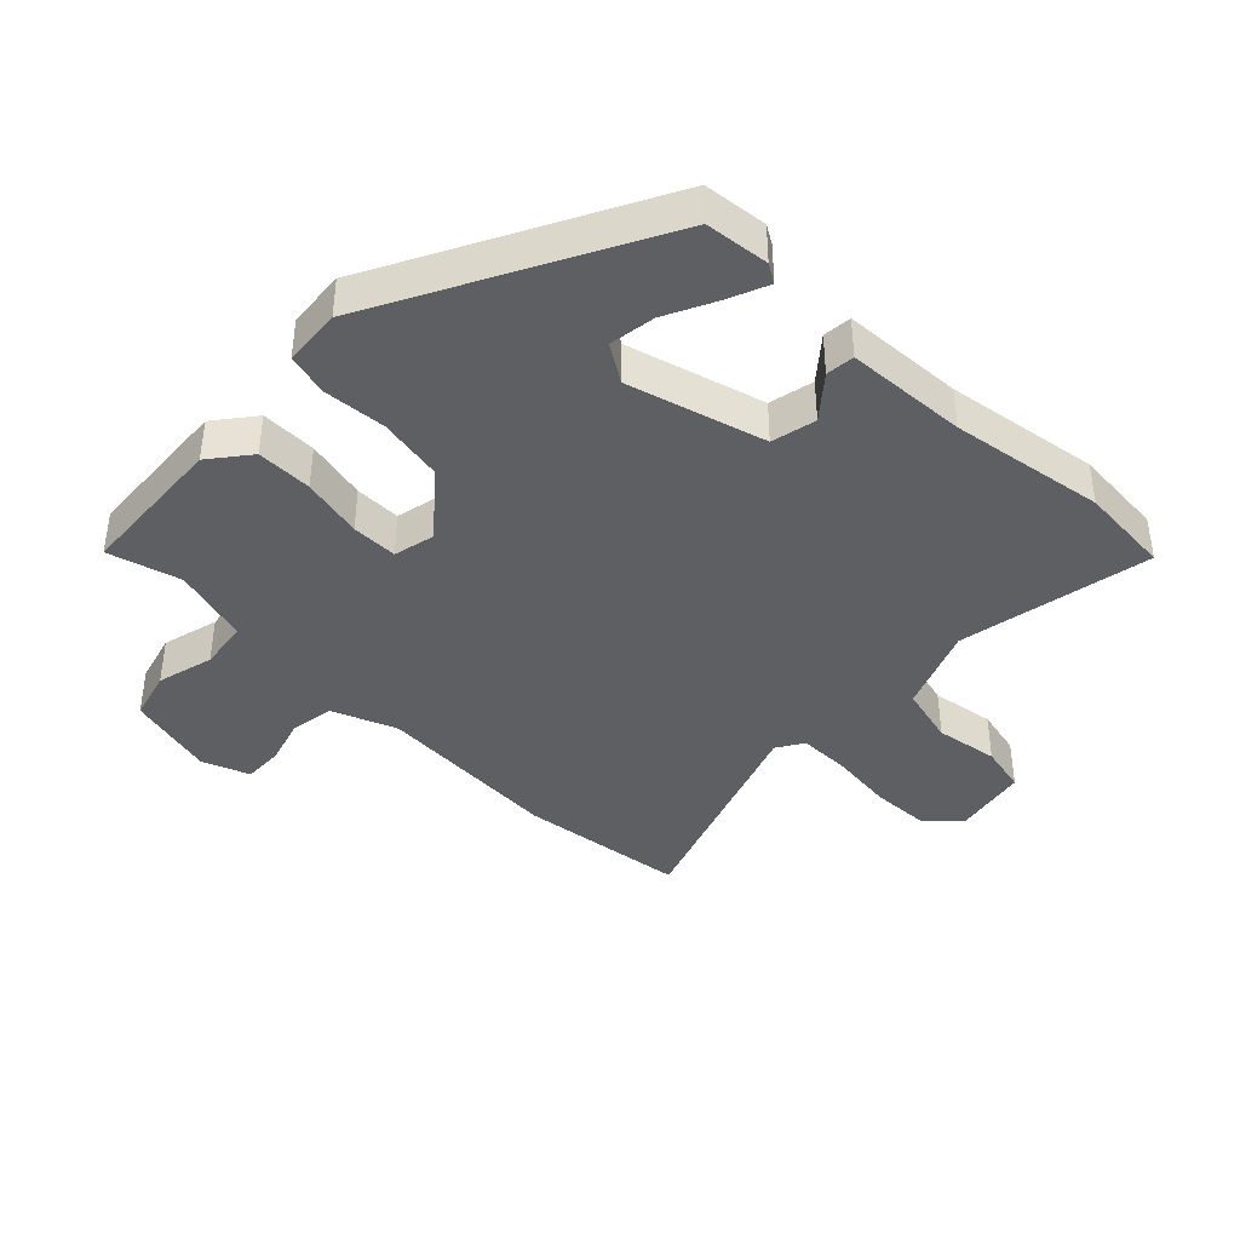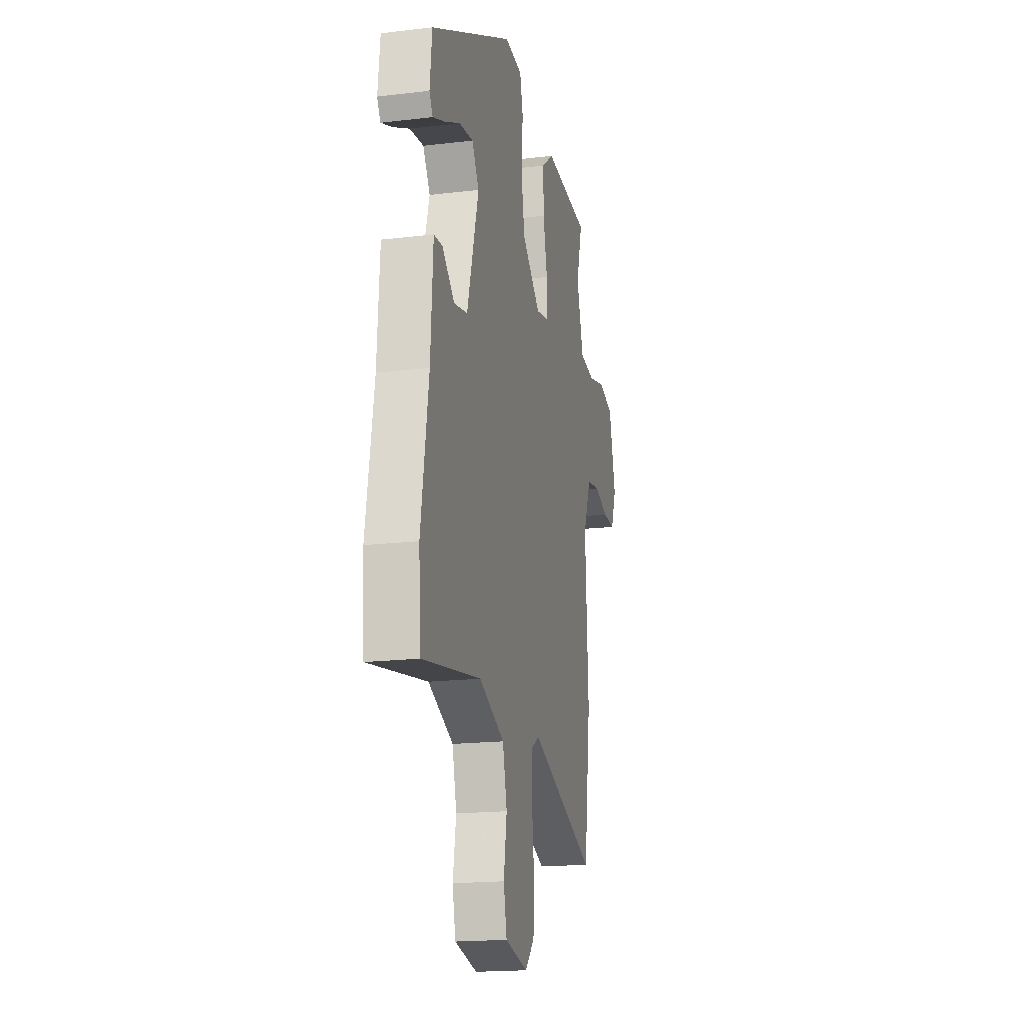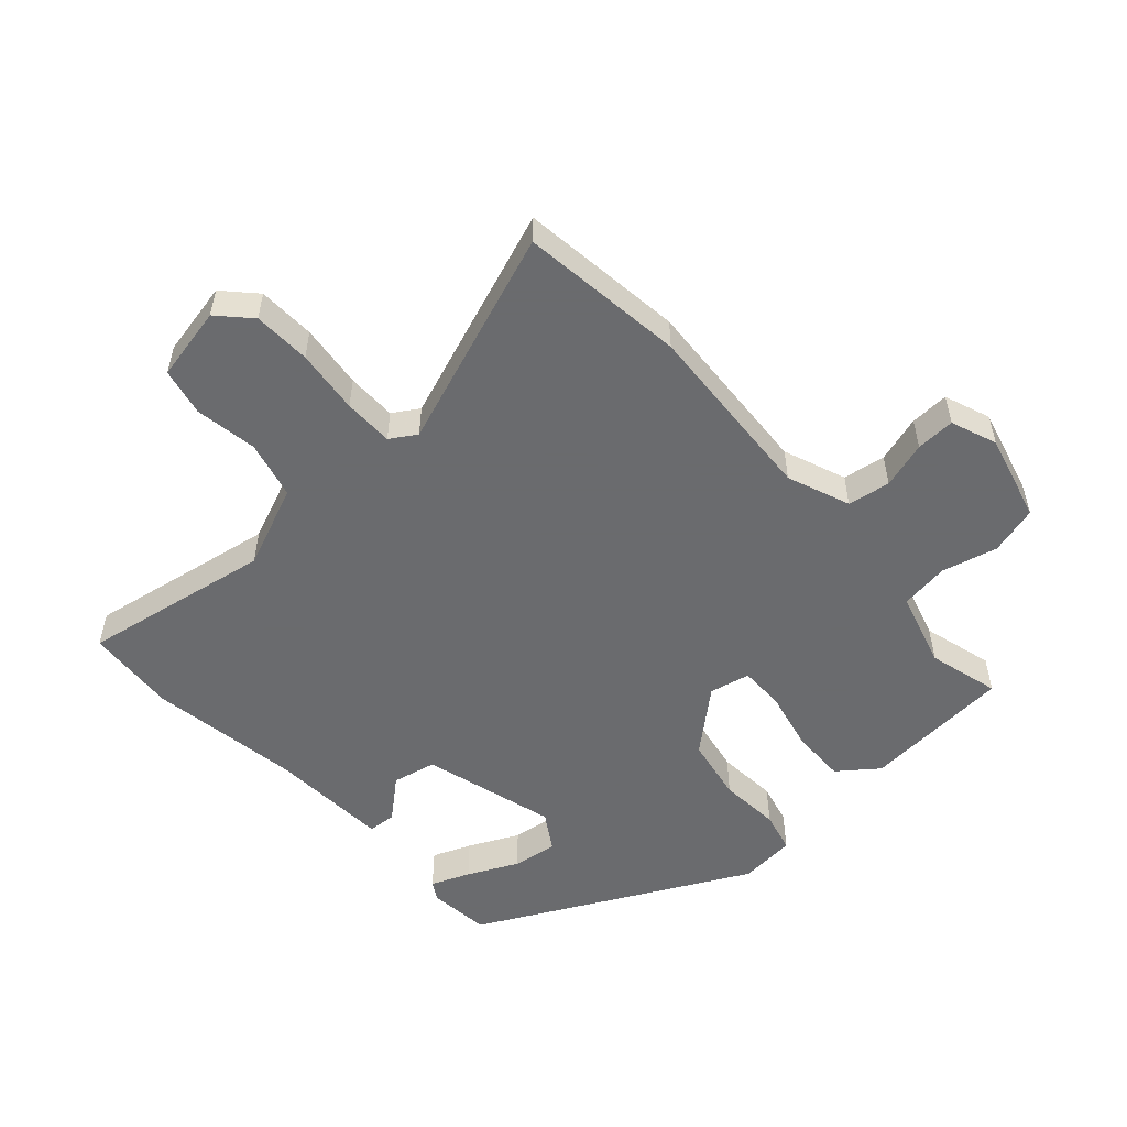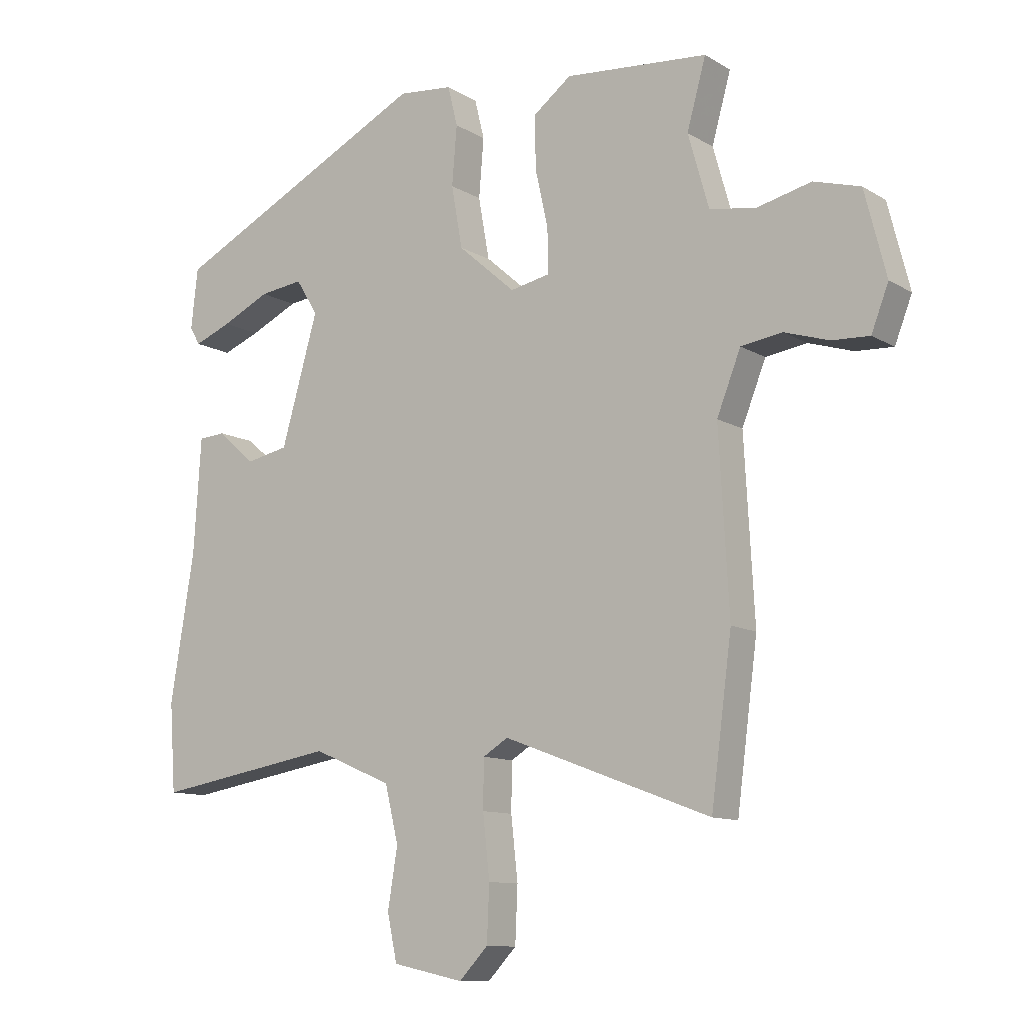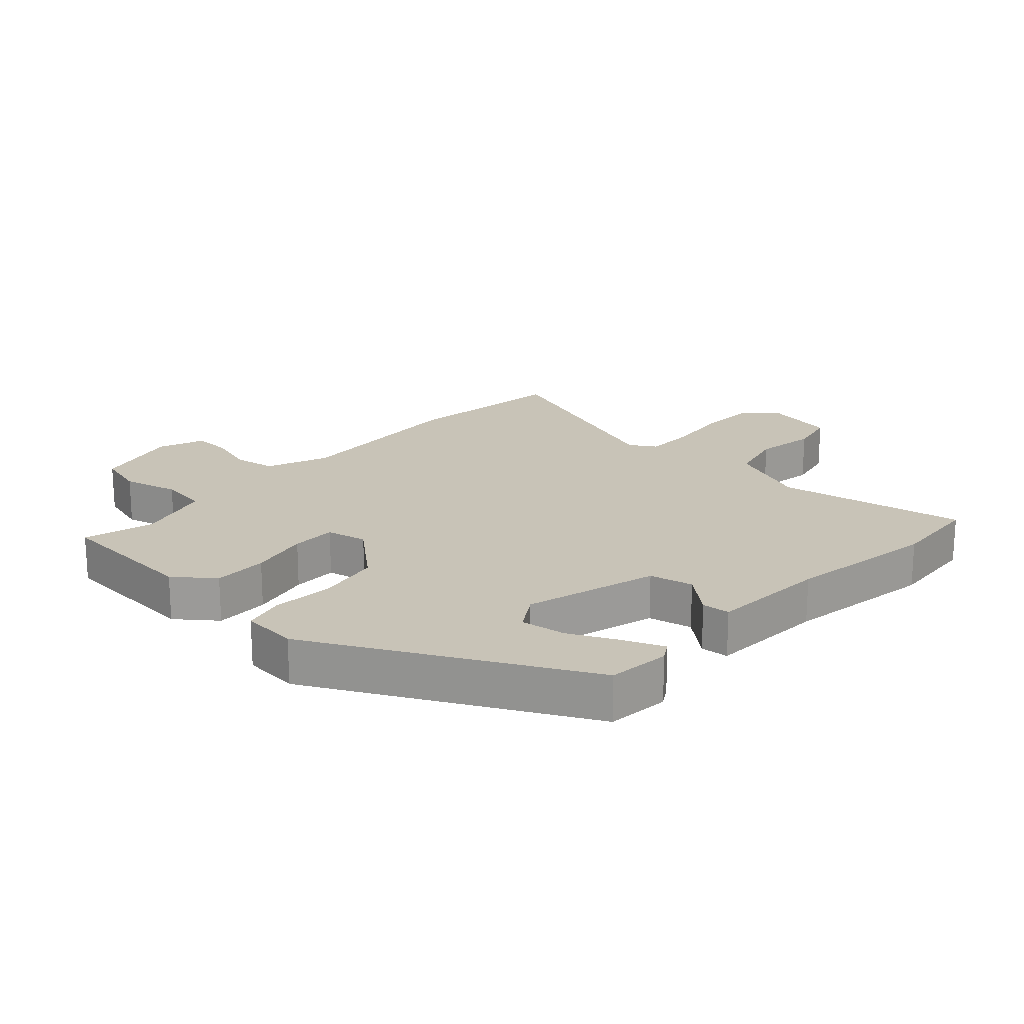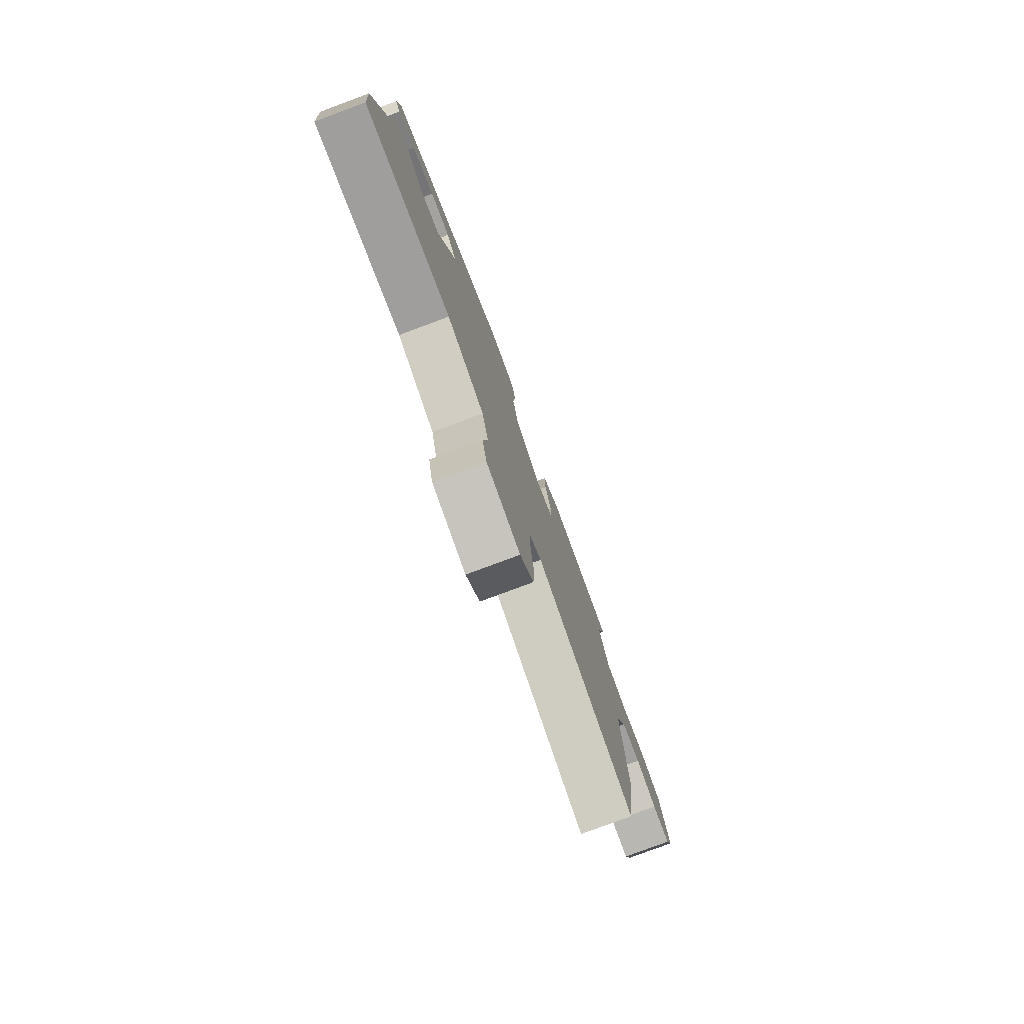
<metadata>
{"format":"obj","ext":"obj","renderer":"f3d","projection":"perspective","resolution":1024,"background":"white","views":[{"elev":-40.2,"azim":44.9,"up":"+Y"},{"elev":-18.1,"azim":103.1,"up":"+Z"},{"elev":-53.3,"azim":-138.4,"up":"+Y"},{"elev":-11.0,"azim":-144.7,"up":"+Z"},{"elev":19.8,"azim":42.0,"up":"+Y"},{"elev":-79.5,"azim":110.4,"up":"+Z"}]}
</metadata>
<code>
v 0.476 0.07 0.334
v 0.487 0.07 0.236
v 0.47 0.07 0.207
v 0.409 0.07 0.231
v 0.33 0.07 0.268
v 0.259 0.07 0.277
v 0.223 0.07 0.219
v 0.283 0.07 0.01
v 0.352 0.07 -0.004
v 0.414 0.07 0.05
v 0.458 0.07 0.047
v 0.47 0.07 -0.14
v 0.509 0.07 -0.378
v 0.499 0.07 -0.521
v 0.201 0.07 -0.472
v 0.072 0.07 -0.527
v 0.05 0.07 -0.618
v 0.066 0.07 -0.715
v 0.05 0.07 -0.79
v -0.066 0.07 -0.815
v -0.113 0.07 -0.766
v -0.117 0.07 -0.676
v -0.106 0.07 -0.575
v -0.107 0.07 -0.497
v -0.148 0.07 -0.472
v -0.487 0.07 -0.599
v -0.521 0.07 -0.341
v -0.505 0.07 -0.051
v -0.544 0.07 0.047
v -0.611 0.07 0.057
v -0.684 0.07 0.034
v -0.745 0.07 0.031
v -0.773 0.07 0.103
v -0.738 0.07 0.241
v -0.662 0.07 0.263
v -0.574 0.07 0.242
v -0.498 0.07 0.254
v -0.464 0.07 0.374
v -0.495 0.07 0.485
v -0.261 0.07 0.505
v -0.199 0.07 0.458
v -0.2 0.07 0.372
v -0.221 0.07 0.277
v -0.221 0.07 0.206
v -0.157 0.07 0.193
v -0.063 0.07 0.275
v -0.045 0.07 0.376
v -0.053 0.07 0.472
v -0.037 0.07 0.537
v 0.052 0.07 0.546
v 0.476 0 0.334
v 0.487 0 0.236
v 0.47 0 0.207
v 0.409 0 0.231
v 0.33 0 0.268
v 0.259 0 0.277
v 0.223 0 0.219
v 0.283 0 0.01
v 0.352 0 -0.004
v 0.414 0 0.05
v 0.458 0 0.047
v 0.47 0 -0.14
v 0.509 0 -0.378
v 0.499 0 -0.521
v 0.201 0 -0.472
v 0.072 0 -0.527
v 0.05 0 -0.618
v 0.066 0 -0.715
v 0.05 0 -0.79
v -0.066 0 -0.815
v -0.113 0 -0.766
v -0.117 0 -0.676
v -0.106 0 -0.575
v -0.107 0 -0.497
v -0.148 0 -0.472
v -0.487 0 -0.599
v -0.521 0 -0.341
v -0.505 0 -0.051
v -0.544 0 0.047
v -0.611 0 0.057
v -0.684 0 0.034
v -0.745 0 0.031
v -0.773 0 0.103
v -0.738 0 0.241
v -0.662 0 0.263
v -0.574 0 0.242
v -0.498 0 0.254
v -0.464 0 0.374
v -0.495 0 0.485
v -0.261 0 0.505
v -0.199 0 0.458
v -0.2 0 0.372
v -0.221 0 0.277
v -0.221 0 0.206
v -0.157 0 0.193
v -0.063 0 0.275
v -0.045 0 0.376
v -0.053 0 0.472
v -0.037 0 0.537
v 0.052 0 0.546
f 47 48 49 50
f 46 47 50 1
f 45 46 1
f 40 41 42 43
f 38 39 40 43
f 37 38 43 44
f 36 37 44 45
f 34 35 36
f 33 34 36 45
f 30 31 32 33
f 29 30 33 45
f 25 26 27 28
f 24 25 28 29
f 20 21 22 23
f 20 23 24
f 17 18 19 20
f 16 17 20 24
f 15 16 24 29
f 12 13 14 15
f 9 10 11 12
f 8 9 12 15
f 7 8 15 29
f 2 3 4 5
f 1 2 5
f 1 5 6
f 45 1 6
f 6 7 29 45
f 100 99 98 97
f 51 100 97 96
f 51 96 95
f 93 92 91 90
f 93 90 89 88
f 94 93 88 87
f 95 94 87 86
f 86 85 84
f 95 86 84 83
f 83 82 81 80
f 95 83 80 79
f 78 77 76 75
f 79 78 75 74
f 73 72 71 70
f 74 73 70
f 70 69 68 67
f 74 70 67 66
f 79 74 66 65
f 65 64 63 62
f 62 61 60 59
f 65 62 59 58
f 79 65 58 57
f 55 54 53 52
f 55 52 51
f 56 55 51
f 56 51 95
f 95 79 57 56
f 1 51 52 2
f 2 52 53 3
f 3 53 54 4
f 4 54 55 5
f 5 55 56 6
f 6 56 57 7
f 7 57 58 8
f 8 58 59 9
f 9 59 60 10
f 10 60 61 11
f 11 61 62 12
f 12 62 63 13
f 13 63 64 14
f 14 64 65 15
f 15 65 66 16
f 16 66 67 17
f 17 67 68 18
f 18 68 69 19
f 19 69 70 20
f 20 70 71 21
f 21 71 72 22
f 22 72 73 23
f 23 73 74 24
f 24 74 75 25
f 25 75 76 26
f 26 76 77 27
f 27 77 78 28
f 28 78 79 29
f 29 79 80 30
f 30 80 81 31
f 31 81 82 32
f 32 82 83 33
f 33 83 84 34
f 34 84 85 35
f 35 85 86 36
f 36 86 87 37
f 37 87 88 38
f 38 88 89 39
f 39 89 90 40
f 40 90 91 41
f 41 91 92 42
f 42 92 93 43
f 43 93 94 44
f 44 94 95 45
f 45 95 96 46
f 46 96 97 47
f 47 97 98 48
f 48 98 99 49
f 49 99 100 50
f 50 100 51 1

</code>
